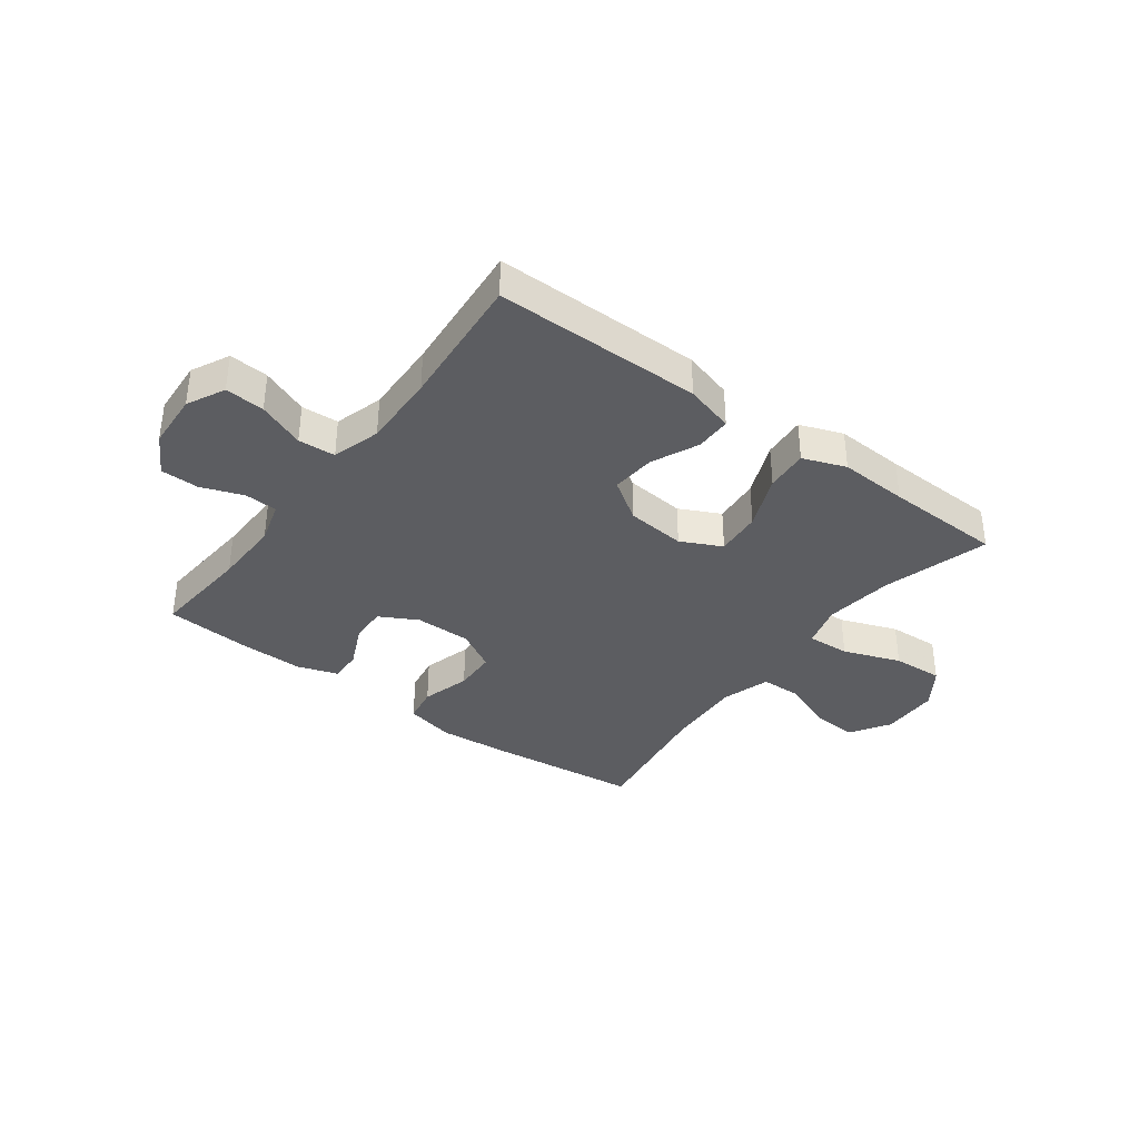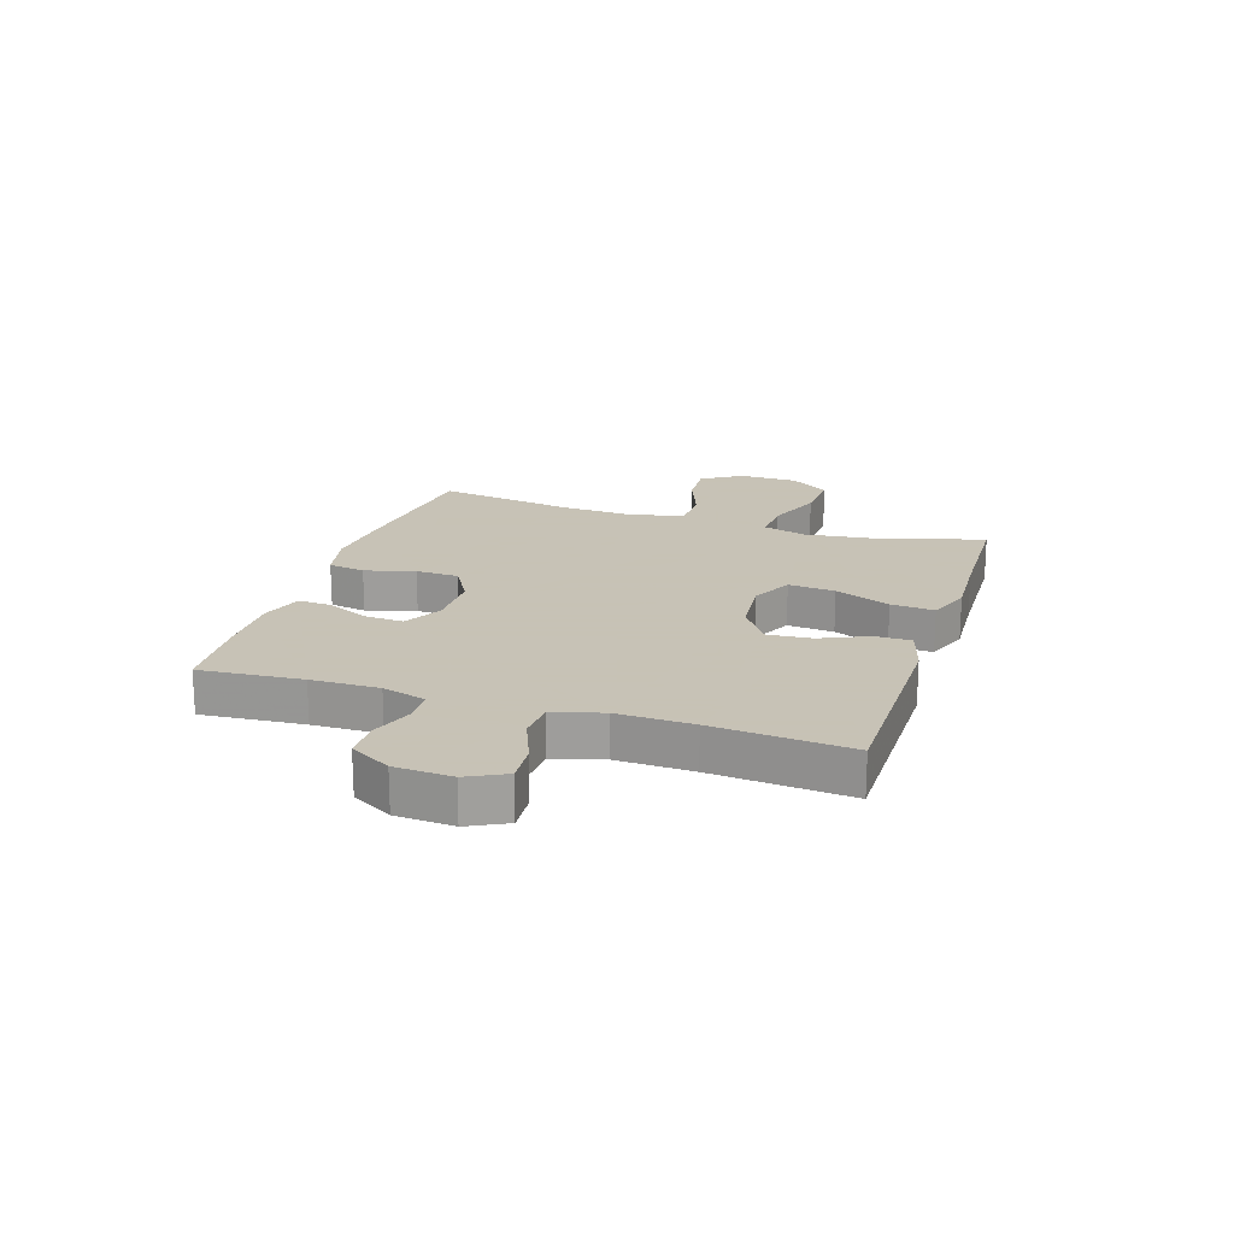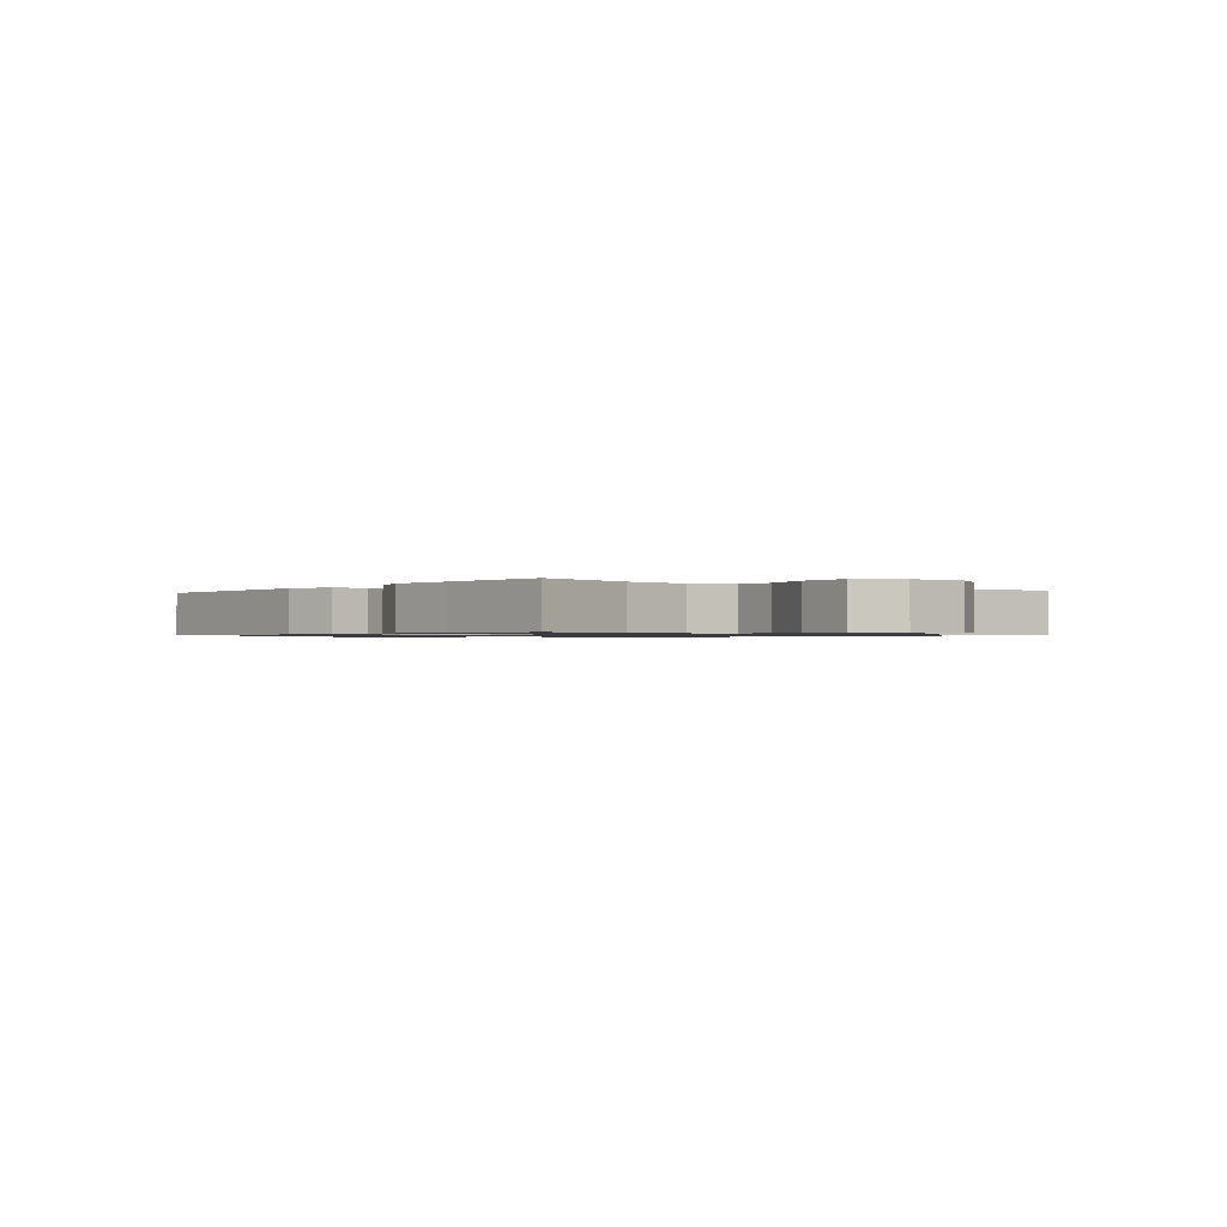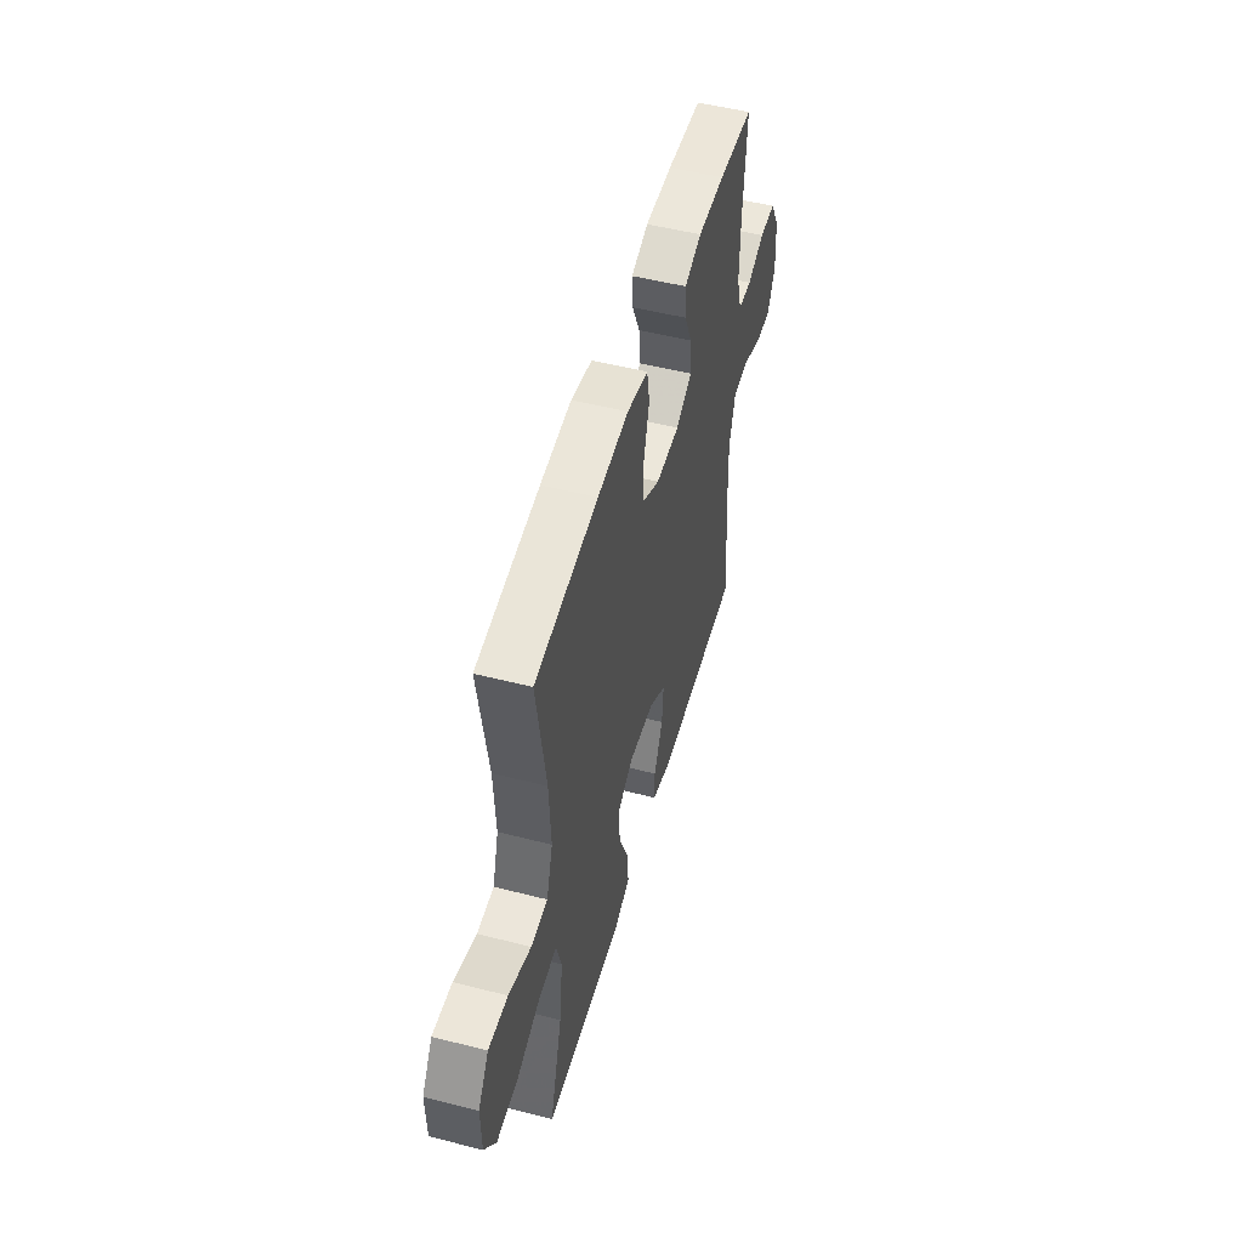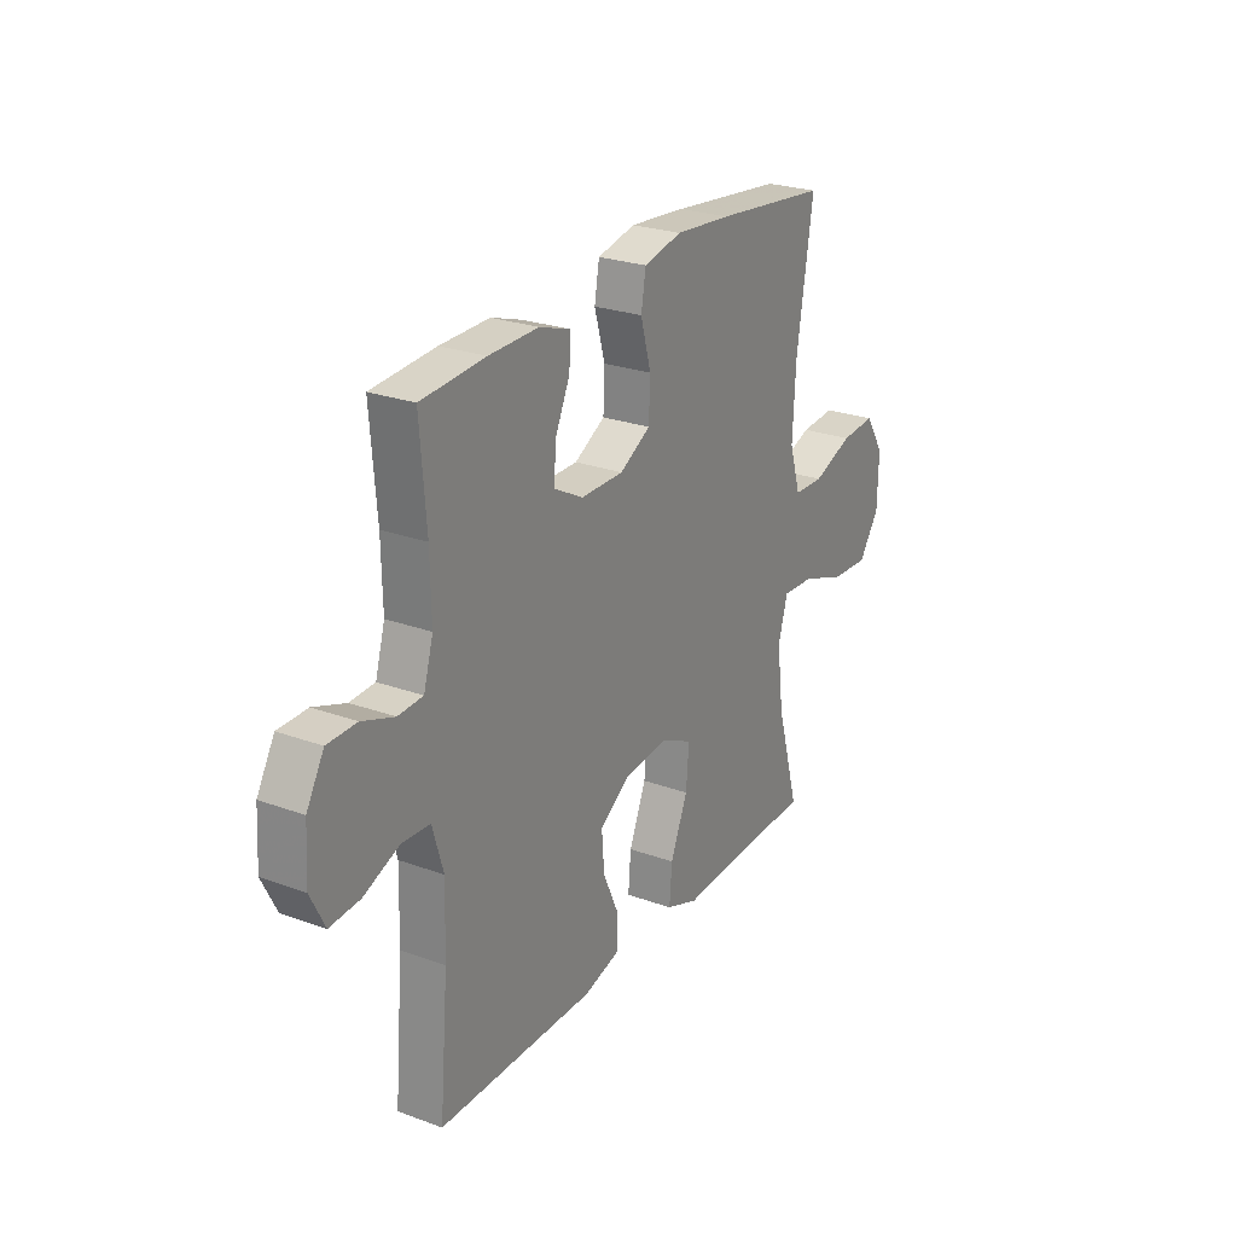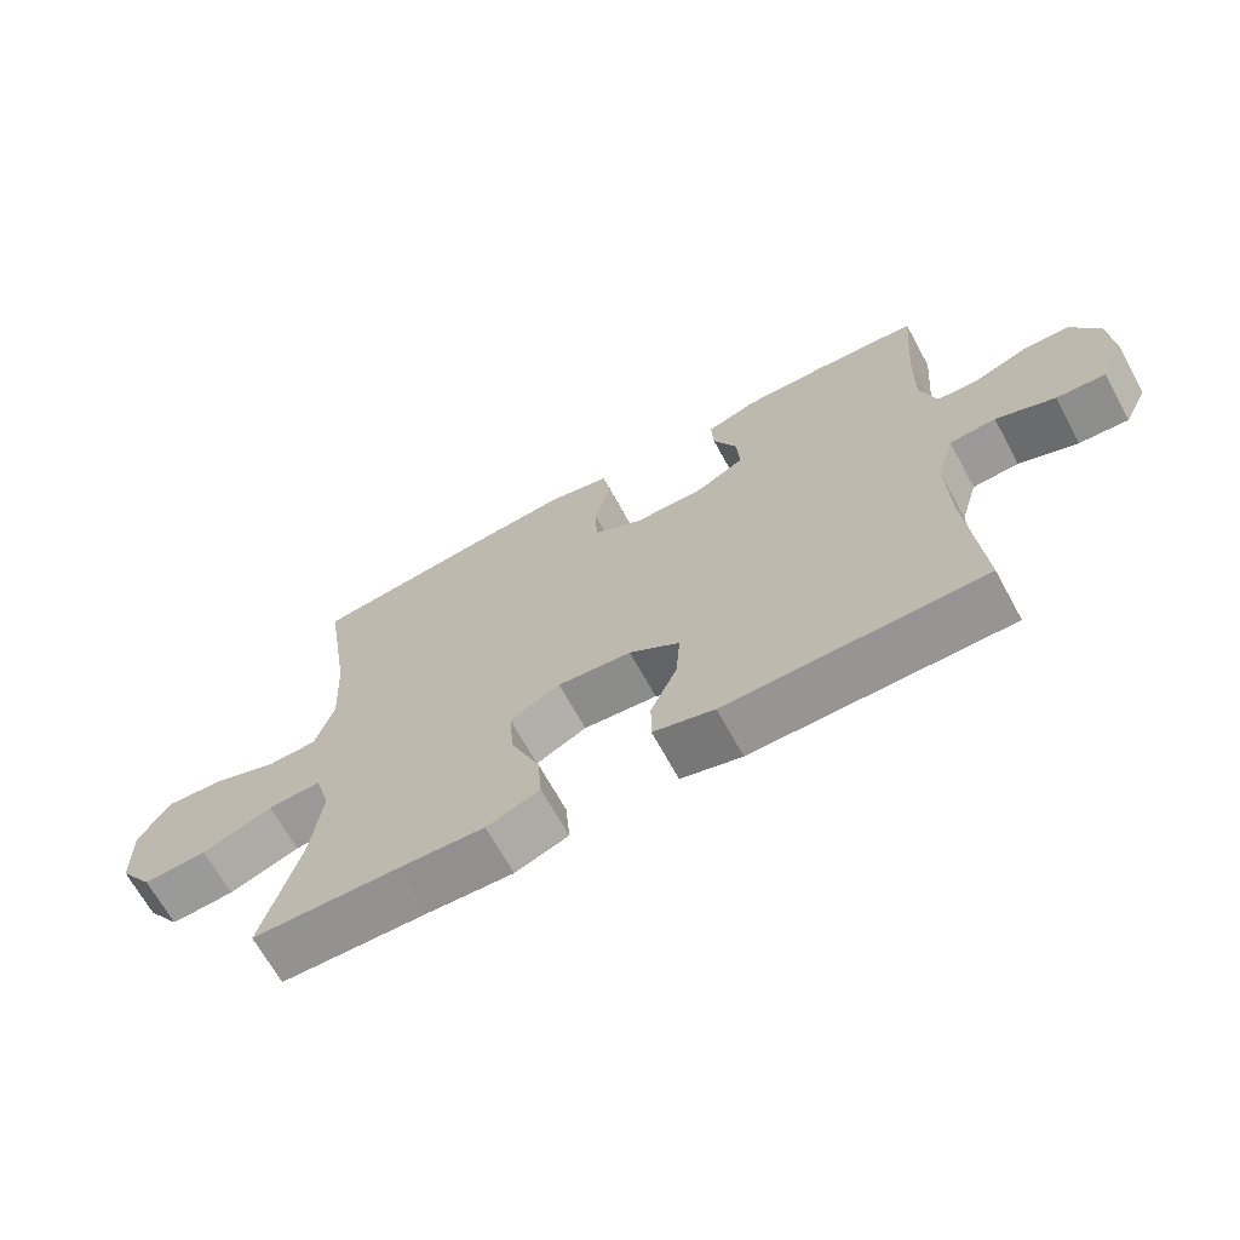
<metadata>
{"format":"obj","ext":"obj","renderer":"f3d","projection":"perspective","resolution":1024,"background":"white","views":[{"elev":-36.4,"azim":143.3,"up":"+Y"},{"elev":19.1,"azim":107.9,"up":"+Y"},{"elev":-0.9,"azim":-128.8,"up":"+Y"},{"elev":51.3,"azim":-74.5,"up":"+Z"},{"elev":25.3,"azim":120.5,"up":"+Z"},{"elev":-67.4,"azim":28.7,"up":"+Z"}]}
</metadata>
<code>
v 0.5 0.07 -0.5
v 0.138 0.07 -0.501
v 0.052 0.07 -0.477
v 0.052 0.07 -0.414
v 0.089 0.07 -0.332
v 0.095 0.07 -0.255
v 0.024 0.07 -0.207
v -0.08 0.07 -0.197
v -0.151 0.07 -0.232
v -0.144 0.07 -0.313
v -0.104 0.07 -0.409
v -0.098 0.07 -0.484
v -0.173 0.07 -0.512
v -0.294 0.07 -0.506
v -0.5 0.07 -0.5
v -0.447 0.07 -0.314
v -0.432 0.07 -0.193
v -0.454 0.07 -0.117
v -0.529 0.07 -0.121
v -0.629 0.07 -0.158
v -0.719 0.07 -0.163
v -0.767 0.07 -0.094
v -0.769 0.07 0.009
v -0.725 0.07 0.078
v -0.644 0.07 0.072
v -0.551 0.07 0.037
v -0.481 0.07 0.039
v -0.455 0.07 0.124
v -0.462 0.07 0.258
v -0.5 0.07 0.5
v -0.237 0.07 0.529
v -0.107 0.07 0.54
v -0.019 0.07 0.52
v -0.008 0.07 0.456
v -0.032 0.07 0.37
v -0.029 0.07 0.295
v 0.042 0.07 0.255
v 0.141 0.07 0.255
v 0.208 0.07 0.291
v 0.204 0.07 0.357
v 0.17 0.07 0.431
v 0.167 0.07 0.489
v 0.239 0.07 0.513
v 0.353 0.07 0.511
v 0.5 0.07 0.5
v 0.486 0.07 0.323
v 0.484 0.07 0.206
v 0.506 0.07 0.131
v 0.563 0.07 0.128
v 0.637 0.07 0.155
v 0.704 0.07 0.154
v 0.744 0.07 0.084
v 0.75 0.07 -0.015
v 0.717 0.07 -0.081
v 0.648 0.07 -0.076
v 0.566 0.07 -0.043
v 0.501 0.07 -0.047
v 0.476 0.07 -0.132
v 0.48 0.07 -0.263
v 0.5 0 -0.5
v 0.138 0 -0.501
v 0.052 0 -0.477
v 0.052 0 -0.414
v 0.089 0 -0.332
v 0.095 0 -0.255
v 0.024 0 -0.207
v -0.08 0 -0.197
v -0.151 0 -0.232
v -0.144 0 -0.313
v -0.104 0 -0.409
v -0.098 0 -0.484
v -0.173 0 -0.512
v -0.294 0 -0.506
v -0.5 0 -0.5
v -0.447 0 -0.314
v -0.432 0 -0.193
v -0.454 0 -0.117
v -0.529 0 -0.121
v -0.629 0 -0.158
v -0.719 0 -0.163
v -0.767 0 -0.094
v -0.769 0 0.009
v -0.725 0 0.078
v -0.644 0 0.072
v -0.551 0 0.037
v -0.481 0 0.039
v -0.455 0 0.124
v -0.462 0 0.258
v -0.5 0 0.5
v -0.237 0 0.529
v -0.107 0 0.54
v -0.019 0 0.52
v -0.008 0 0.456
v -0.032 0 0.37
v -0.029 0 0.295
v 0.042 0 0.255
v 0.141 0 0.255
v 0.208 0 0.291
v 0.204 0 0.357
v 0.17 0 0.431
v 0.167 0 0.489
v 0.239 0 0.513
v 0.353 0 0.511
v 0.5 0 0.5
v 0.486 0 0.323
v 0.484 0 0.206
v 0.506 0 0.131
v 0.563 0 0.128
v 0.637 0 0.155
v 0.704 0 0.154
v 0.744 0 0.084
v 0.75 0 -0.015
v 0.717 0 -0.081
v 0.648 0 -0.076
v 0.566 0 -0.043
v 0.501 0 -0.047
v 0.476 0 -0.132
v 0.48 0 -0.263
f 54 55 56
f 53 54 56
f 52 53 56
f 51 52 56
f 50 51 56
f 49 50 56
f 48 49 56 57
f 47 48 57 58
f 44 45 46
f 43 44 46
f 42 43 46
f 41 42 46
f 40 41 46
f 46 47 58
f 40 46 58
f 39 40 58
f 33 34 35
f 32 33 35
f 31 32 35
f 30 31 35
f 29 30 35
f 28 29 35 36
f 27 28 36 37
f 24 25 26
f 23 24 26
f 22 23 26
f 21 22 26
f 20 21 26
f 19 20 26
f 18 19 26 27
f 27 37 38
f 18 27 38
f 17 18 38
f 14 15 16
f 14 16 17
f 13 14 17
f 12 13 17
f 11 12 17
f 10 11 17
f 3 4 5
f 2 3 5
f 1 2 5
f 59 1 5
f 59 5 6
f 58 59 6 7
f 39 58 7 8
f 38 39 8 9
f 17 38 9
f 9 10 17
f 115 114 113
f 115 113 112
f 115 112 111
f 115 111 110
f 115 110 109
f 115 109 108
f 116 115 108 107
f 117 116 107 106
f 105 104 103
f 105 103 102
f 105 102 101
f 105 101 100
f 105 100 99
f 117 106 105
f 117 105 99
f 117 99 98
f 94 93 92
f 94 92 91
f 94 91 90
f 94 90 89
f 94 89 88
f 95 94 88 87
f 96 95 87 86
f 85 84 83
f 85 83 82
f 85 82 81
f 85 81 80
f 85 80 79
f 85 79 78
f 86 85 78 77
f 97 96 86
f 97 86 77
f 97 77 76
f 75 74 73
f 76 75 73
f 76 73 72
f 76 72 71
f 76 71 70
f 76 70 69
f 64 63 62
f 64 62 61
f 64 61 60
f 64 60 118
f 65 64 118
f 66 65 118 117
f 67 66 117 98
f 68 67 98 97
f 68 97 76
f 76 69 68
f 1 60 61 2
f 2 61 62 3
f 3 62 63 4
f 4 63 64 5
f 5 64 65 6
f 6 65 66 7
f 7 66 67 8
f 8 67 68 9
f 9 68 69 10
f 10 69 70 11
f 11 70 71 12
f 12 71 72 13
f 13 72 73 14
f 14 73 74 15
f 15 74 75 16
f 16 75 76 17
f 17 76 77 18
f 18 77 78 19
f 19 78 79 20
f 20 79 80 21
f 21 80 81 22
f 22 81 82 23
f 23 82 83 24
f 24 83 84 25
f 25 84 85 26
f 26 85 86 27
f 27 86 87 28
f 28 87 88 29
f 29 88 89 30
f 30 89 90 31
f 31 90 91 32
f 32 91 92 33
f 33 92 93 34
f 34 93 94 35
f 35 94 95 36
f 36 95 96 37
f 37 96 97 38
f 38 97 98 39
f 39 98 99 40
f 40 99 100 41
f 41 100 101 42
f 42 101 102 43
f 43 102 103 44
f 44 103 104 45
f 45 104 105 46
f 46 105 106 47
f 47 106 107 48
f 48 107 108 49
f 49 108 109 50
f 50 109 110 51
f 51 110 111 52
f 52 111 112 53
f 53 112 113 54
f 54 113 114 55
f 55 114 115 56
f 56 115 116 57
f 57 116 117 58
f 58 117 118 59
f 59 118 60 1

</code>
